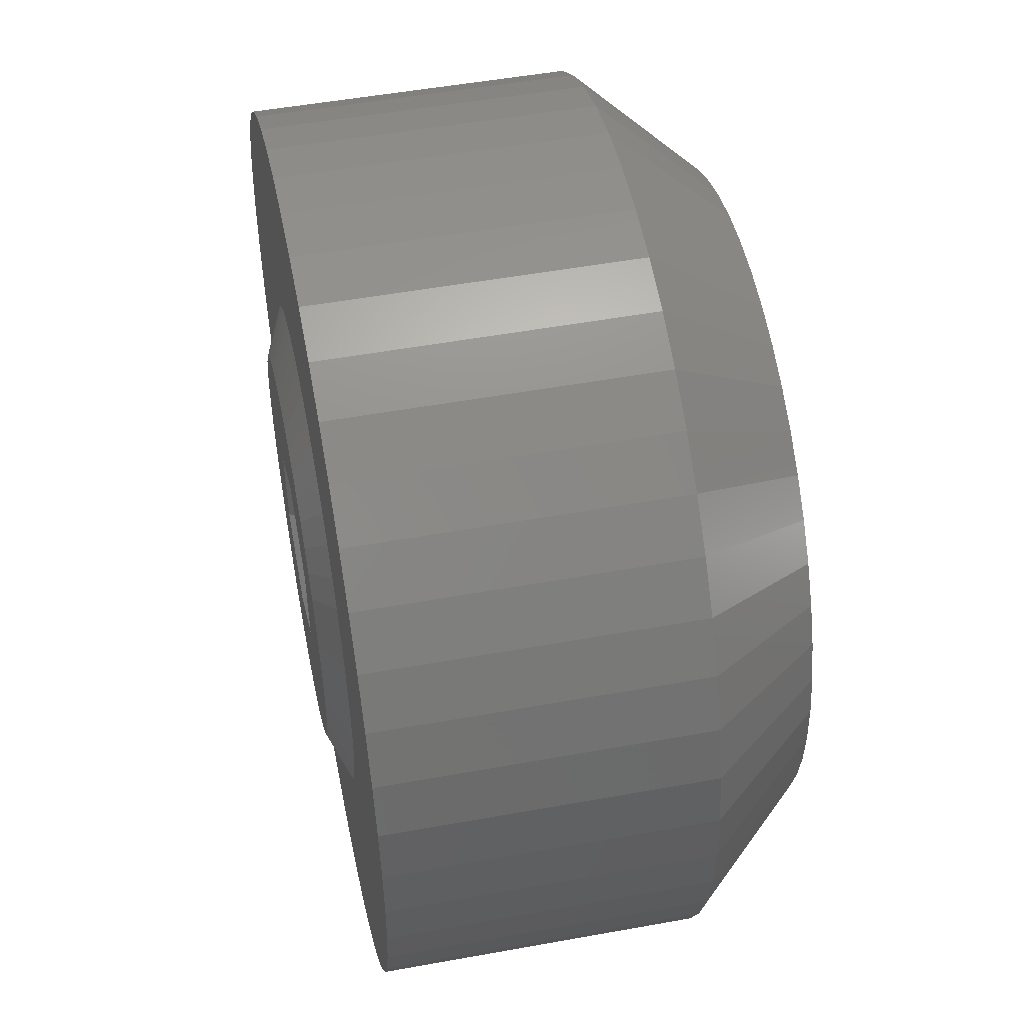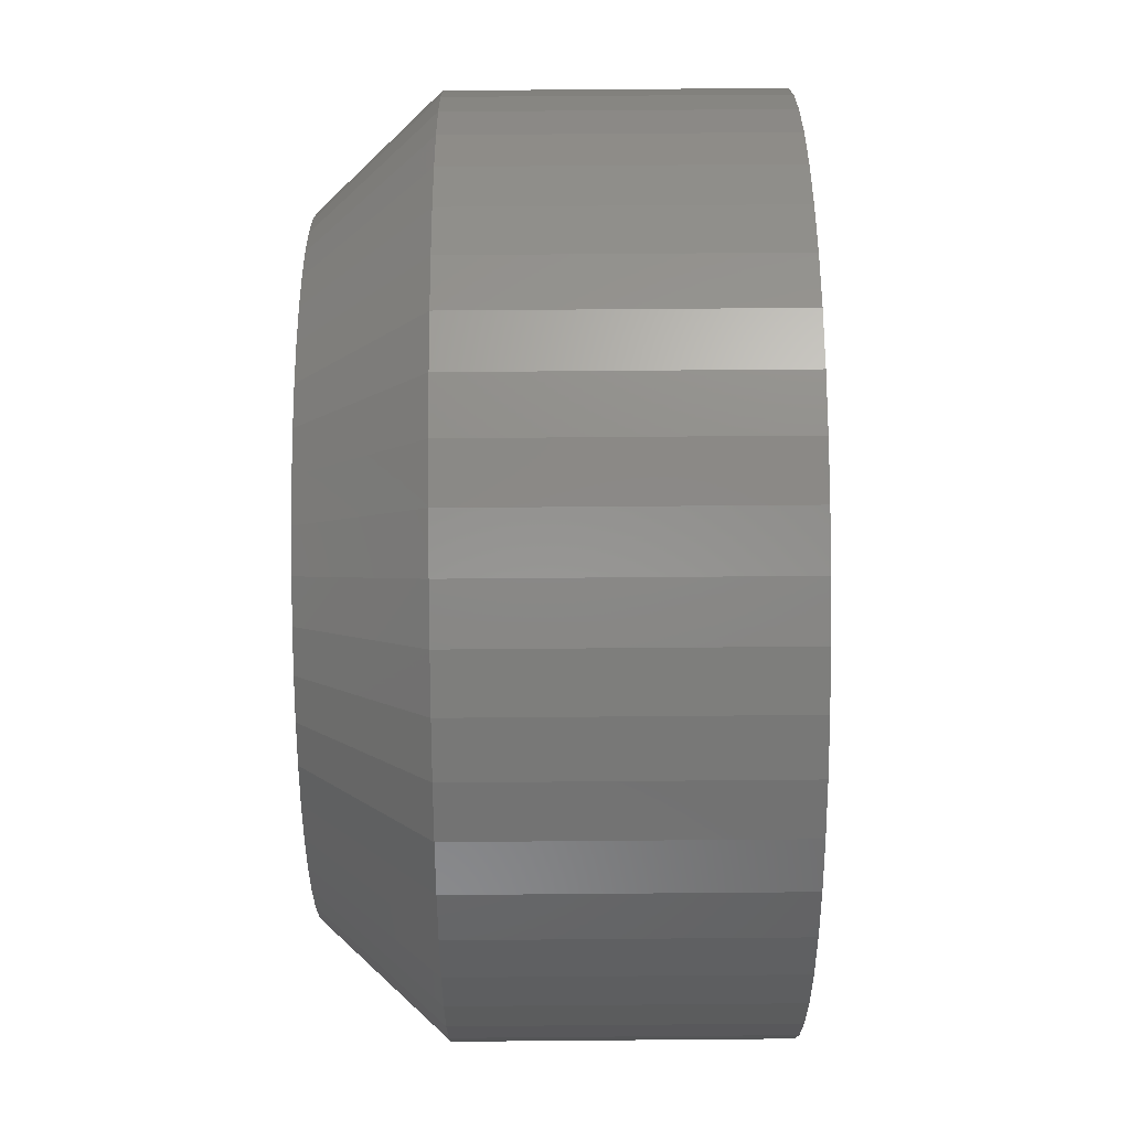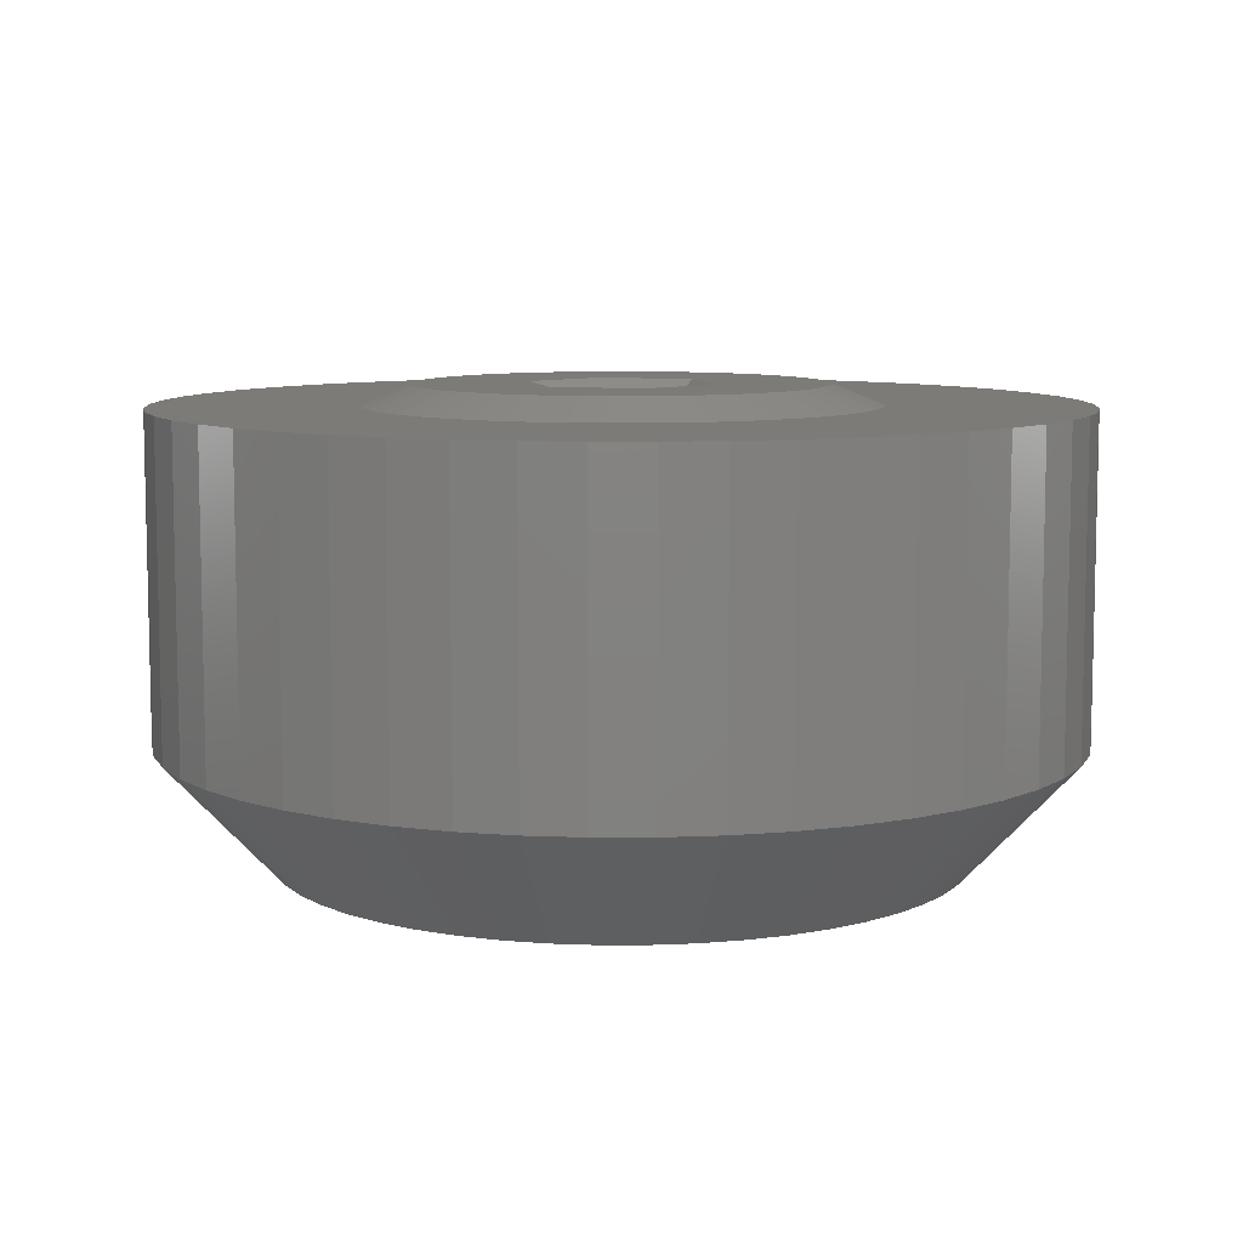
<metadata>
{"format":"stl","ext":"stl","renderer":"f3d","projection":"perspective","resolution":1024,"background":"white","views":[{"elev":51.0,"azim":78.8,"up":"+Y"},{"elev":66.1,"azim":-90.5,"up":"+Y"},{"elev":8.4,"azim":107.8,"up":"+Z"}]}
</metadata>
<code>
# stl→obj: 338 verts, 672 faces
v -22.5 0 6
v -22.5 0 22
v -22.32 2.82 6
v -22.32 2.82 22
v -22.32 -2.82 6
v -22.32 -2.82 22
v -16.74 -2.115 0
v -16.88 0 0
v -16.74 2.115 0
v -21.79 5.596 6
v -21.79 5.596 22
v -20.92 -8.283 22
v -21.79 -5.596 22
v -19.72 -10.84 22
v -18.2 -13.23 22
v -16.4 -15.4 22
v -14.34 -17.34 22
v -12.06 -19 22
v -9.58 -20.36 22
v -6.953 -21.4 22
v -4.216 -22.1 22
v -1.413 -22.46 22
v 1.413 -22.46 22
v 4.216 -22.1 22
v -7.968 -9.631 22
v -9.112 -8.557 22
v -10.11 -7.347 22
v -3.863 -11.89 22
v -5.322 -11.31 22
v 6.953 -21.4 22
v -0.7849 -12.48 22
v -2.342 -12.28 22
v 9.58 -20.36 22
v 6.698 -10.55 22
v 5.322 -11.31 22
v 16.4 -15.4 22
v 10.11 -7.347 22
v 9.112 -8.557 22
v 19.72 -10.84 22
v 12.11 3.109 22
v 12.4 1.567 22
v 22.32 2.82 22
v 10.11 7.347 22
v 10.95 6.022 22
v 20.92 8.283 22
v -2.342 12.28 22
v -0.7849 12.48 22
v 12.06 19 22
v 6.698 10.55 22
v 7.968 9.631 22
v 18.2 13.23 22
v 6.953 21.4 22
v 9.58 20.36 22
v 4.216 22.1 22
v 1.413 22.46 22
v -1.413 22.46 22
v -4.216 22.1 22
v -6.953 21.4 22
v -9.58 20.36 22
v -12.06 19 22
v -14.34 17.34 22
v -16.4 15.4 22
v -18.2 13.23 22
v -19.72 10.84 22
v -20.92 8.283 22
v 3.863 -11.89 22
v 14.34 -17.34 22
v -12.5 0 22
v -12.4 1.567 22
v 12.5 0 22
v 22.5 0 22
v -11.62 4.602 22
v -10.95 6.022 22
v -10.11 7.347 22
v -9.112 8.557 22
v 9.112 8.557 22
v 19.72 10.84 22
v -7.968 9.631 22
v 3.863 11.89 22
v 5.322 11.31 22
v 16.4 15.4 22
v -5.322 11.31 22
v -3.863 11.89 22
v 0.7849 12.48 22
v 2.342 12.28 22
v 14.34 17.34 22
v -6.698 10.55 22
v 21.79 5.596 22
v 11.62 4.602 22
v 11.62 -4.602 22
v 10.95 -6.022 22
v 20.92 -8.283 22
v 22.32 -2.82 22
v -12.11 3.109 22
v 12.4 -1.567 22
v 12.11 -3.109 22
v 21.79 -5.596 22
v 18.2 -13.23 22
v 7.968 -9.631 22
v -10.95 -6.022 22
v 12.06 -19 22
v -12.4 -1.567 22
v 2.342 -12.28 22
v 0.7849 -12.48 22
v -6.698 -10.55 22
v -11.62 -4.602 22
v -12.11 -3.109 22
v -21.79 -5.596 6
v -16.34 -4.197 0
v -16.34 4.197 0
v -15.69 6.212 0
v -14.79 8.13 0
v -13.65 9.919 0
v -12.3 11.55 0
v -10.76 13 0
v -9.042 14.25 0
v -7.185 15.27 0
v -5.215 16.05 0
v -13.67 2.324 0
v -3.162 16.58 0
v -9.643 4.648 0
v 3.162 16.58 0
v 5.215 16.05 0
v -4.025 -1.963 0
v -5.618 -1.963 0
v -5.618 2.324 0
v 1.06 16.84 0
v 1.442e-07 4.648 0
v 12.3 11.55 0
v 13.65 9.919 0
v 0.3125 4.467 0
v 14.79 8.13 0
v 13.67 1.963 0
v 16.34 4.197 0
v 16.74 2.115 0
v 5.618 2.324 0
v 4.025 1.963 0
v 4.025 2.324 0
v 13.67 -2.324 0
v 16.74 -2.115 0
v 16.34 -4.197 0
v 15.69 -6.212 0
v -9.33 -4.467 0
v 13.65 -9.919 0
v 12.3 -11.55 0
v -9.643 -4.648 0
v 10.76 -13 0
v 9.042 -14.25 0
v 7.185 -15.27 0
v 5.215 -16.05 0
v 3.162 -16.58 0
v 1.06 -16.84 0
v -1.06 -16.84 0
v -3.162 -16.58 0
v -5.215 -16.05 0
v -7.185 -15.27 0
v -9.042 -14.25 0
v -10.76 -13 0
v -12.3 -11.55 0
v -13.65 -9.919 0
v -14.79 -8.13 0
v -15.69 -6.212 0
v -13.67 -2.324 0
v -13.67 1.963 0
v 7.185 15.27 0
v -5.618 -2.324 0
v -1.442e-07 -4.648 0
v 4.025 -2.324 0
v 9.643 -4.648 0
v 14.79 -8.13 0
v 9.33 -4.467 0
v -9.955 4.467 0
v -4.025 2.324 0
v -4.025 -2.324 0
v 5.618 -1.963 0
v -0.3125 -4.467 0
v 5.618 -2.324 0
v 9.643 4.648 0
v 16.88 0 0
v 13.67 2.324 0
v 15.69 6.212 0
v 9.955 4.467 0
v -1.06 16.84 0
v 9.042 14.25 0
v 10.76 13 0
v -20.92 8.283 6
v -19.72 10.84 6
v -18.2 13.23 6
v -16.4 15.4 6
v -14.34 17.34 6
v -12.06 19 6
v -9.58 20.36 6
v -6.953 21.4 6
v -4.216 22.1 6
v -1.413 22.46 6
v 1.413 22.46 6
v 4.216 22.1 6
v 6.953 21.4 6
v 9.58 20.36 6
v 12.06 19 6
v 14.34 17.34 6
v 16.4 15.4 6
v 18.2 13.23 6
v 19.72 10.84 6
v 20.92 8.283 6
v 21.79 5.596 6
v 22.32 2.82 6
v 22.5 0 6
v 22.32 -2.82 6
v 21.79 -5.596 6
v 20.92 -8.283 6
v 19.72 -10.84 6
v 18.2 -13.23 6
v 16.4 -15.4 6
v 14.34 -17.34 6
v 12.06 -19 6
v 9.58 -20.36 6
v 6.953 -21.4 6
v 4.216 -22.1 6
v 1.413 -22.46 6
v -1.413 -22.46 6
v -4.216 -22.1 6
v -6.953 -21.4 6
v -9.58 -20.36 6
v -12.06 -19 6
v -14.34 -17.34 6
v -16.4 -15.4 6
v -18.2 -13.23 6
v -19.72 -10.84 6
v -20.92 -8.283 6
v -10 0 23
v -9.921 -1.253 23
v -9.686 -2.487 23
v -9.298 -3.681 23
v -8.763 -4.818 23
v -8.09 -5.878 23
v -7.29 -6.845 23
v -6.374 -7.705 23
v -5.358 -8.443 23
v -4.258 -9.048 23
v -3.09 -9.511 23
v -1.874 -9.823 23
v -0.6279 -9.98 23
v 0.6279 -9.98 23
v 1.874 -9.823 23
v 3.09 -9.511 23
v 4.258 -9.048 23
v 5.358 -8.443 23
v 6.374 -7.705 23
v 7.29 -6.845 23
v 8.09 -5.878 23
v 8.763 -4.818 23
v 9.298 -3.681 23
v 9.686 -2.487 23
v 9.921 -1.253 23
v 10 0 23
v 9.921 1.253 23
v 9.686 2.487 23
v 9.298 3.681 23
v 8.763 4.818 23
v 8.09 5.878 23
v 7.29 6.845 23
v 6.374 7.705 23
v 5.358 8.443 23
v 4.258 9.048 23
v 3.09 9.511 23
v 1.874 9.823 23
v -0.6279 9.98 23
v 0.6279 9.98 23
v -1.874 9.823 23
v -3.09 9.511 23
v -4.258 9.048 23
v -5.358 8.443 23
v -6.374 7.705 23
v -7.29 6.845 23
v -8.09 5.878 23
v -8.763 4.818 23
v -9.298 3.681 23
v -9.686 2.487 23
v -9.921 1.253 23
v -12.77 1.804 0.9
v -12.77 -1.804 0.9
v -9.643 3.608 0.9
v -6.518 1.804 0.9
v -6.518 -1.804 0.9
v -9.643 -3.608 0.9
v -3.125 1.804 0.9
v -3.125 -1.804 0.9
v 3.54e-07 3.608 0.9
v 3.125 1.804 0.9
v 3.125 -1.804 0.9
v -3.54e-07 -3.608 0.9
v 6.518 1.804 0.9
v 6.518 -1.804 0.9
v 9.643 3.608 0.9
v 12.77 1.804 0.9
v 12.77 -1.804 0.9
v 9.643 -3.608 0.9
v -4.025 -2.324 23
v -1.442e-07 4.648 23
v 4.025 2.324 23
v -4.025 2.324 23
v -0.3125 4.467 23
v -4.025 1.963 23
v 4.025 -1.963 23
v 4.025 -2.324 23
v 0.3125 -4.467 23
v 1.442e-07 -4.648 23
v -12.77 1.804 10.9
v -9.643 3.608 10.9
v -12.77 -1.804 10.9
v -9.643 -3.608 10.9
v -6.518 1.804 10.9
v -6.518 -1.804 10.9
v 3.54e-07 3.608 10.9
v -3.125 1.804 10.9
v -3.125 -1.804 10.9
v -3.54e-07 -3.608 10.9
v 3.125 1.804 10.9
v 3.125 -1.804 10.9
v 9.643 3.608 10.9
v 6.518 1.804 10.9
v 6.518 -1.804 10.9
v 9.643 -3.608 10.9
v 12.77 1.804 10.9
v 12.77 -1.804 10.9
v -3.125 -1.804 22.1
v -3.125 1.804 22.1
v 3.54e-07 -3.608 22.1
v 3.125 -1.804 22.1
v 3.125 1.804 22.1
v -3.54e-07 3.608 22.1
v 3.54e-07 -3.608 12.1
v -3.125 -1.804 12.1
v -3.125 1.804 12.1
v -3.54e-07 3.608 12.1
v 3.125 -1.804 12.1
v 3.125 1.804 12.1
f 1 2 3
f 3 2 4
f 1 5 2
f 2 5 6
f 5 1 7
f 7 1 8
f 8 1 3
f 8 3 9
f 9 3 10
f 3 4 10
f 10 4 11
f 4 2 6
f 12 4 13
f 13 4 6
f 14 4 12
f 15 4 14
f 16 4 15
f 17 4 16
f 18 4 17
f 19 4 18
f 20 4 19
f 21 4 20
f 22 4 21
f 23 4 22
f 24 4 23
f 25 4 24
f 26 27 4
f 28 29 30
f 31 32 33
f 34 35 36
f 37 38 39
f 40 41 42
f 43 44 45
f 46 47 48
f 49 50 51
f 52 4 53
f 54 4 52
f 55 4 54
f 56 4 55
f 57 4 56
f 58 4 57
f 59 4 58
f 60 4 59
f 61 4 60
f 62 4 61
f 63 4 62
f 64 4 63
f 65 4 64
f 11 4 65
f 35 66 67
f 68 69 4
f 41 70 71
f 72 73 4
f 74 75 4
f 50 76 77
f 75 78 4
f 79 80 81
f 82 83 53
f 84 85 86
f 87 4 78
f 53 4 87
f 53 87 82
f 53 83 48
f 83 46 48
f 48 47 86
f 47 84 86
f 86 85 81
f 85 79 81
f 81 80 51
f 80 49 51
f 51 50 77
f 73 74 4
f 77 76 45
f 76 43 45
f 45 44 88
f 44 89 88
f 88 89 42
f 89 40 42
f 42 41 71
f 90 91 92
f 71 70 93
f 94 72 4
f 70 95 93
f 93 96 97
f 97 90 92
f 95 96 93
f 92 91 39
f 91 37 39
f 39 38 98
f 38 99 98
f 98 99 36
f 99 34 36
f 36 35 67
f 27 100 4
f 67 66 101
f 102 68 4
f 66 103 101
f 101 104 33
f 104 31 33
f 33 32 30
f 32 28 30
f 30 29 24
f 29 105 24
f 105 25 24
f 26 4 25
f 100 106 4
f 106 107 4
f 96 90 97
f 103 104 101
f 107 102 4
f 69 94 4
f 5 108 6
f 6 108 13
f 108 5 109
f 109 5 7
f 8 9 7
f 7 9 110
f 7 110 111
f 7 111 112
f 7 112 113
f 7 113 114
f 7 114 115
f 7 115 116
f 7 116 117
f 7 117 118
f 119 118 120
f 121 122 123
f 124 125 126
f 121 127 122
f 128 129 130
f 131 130 132
f 133 134 135
f 136 137 138
f 139 140 141
f 139 141 142
f 143 144 145
f 146 145 147
f 7 147 148
f 7 148 149
f 7 149 150
f 7 150 151
f 7 151 152
f 7 152 153
f 7 153 154
f 7 154 155
f 7 155 156
f 7 156 157
f 7 157 158
f 7 158 159
f 7 159 160
f 7 160 161
f 7 161 162
f 7 162 109
f 7 118 119
f 163 7 164
f 121 123 165
f 146 7 163
f 166 167 143
f 168 169 170
f 7 146 147
f 168 171 169
f 169 142 170
f 172 127 121
f 124 126 173
f 174 166 125
f 137 175 168
f 176 166 174
f 168 170 167
f 167 144 143
f 167 170 144
f 166 176 167
f 177 168 175
f 136 131 178
f 136 138 131
f 128 130 131
f 126 129 128
f 173 126 128
f 171 168 177
f 139 142 169
f 174 125 124
f 133 179 140
f 180 134 133
f 143 145 146
f 178 181 182
f 119 120 183
f 119 183 127
f 119 127 172
f 164 7 119
f 131 132 181
f 131 181 178
f 175 137 136
f 121 165 184
f 182 181 134
f 182 134 180
f 121 184 185
f 121 185 129
f 133 135 179
f 121 129 126
f 133 140 139
f 9 10 110
f 110 10 186
f 10 11 186
f 186 11 65
f 186 65 187
f 187 65 64
f 187 64 188
f 188 64 63
f 188 63 189
f 189 63 62
f 189 62 190
f 190 62 61
f 190 61 191
f 191 61 60
f 191 60 192
f 192 60 59
f 192 59 193
f 193 59 58
f 193 58 194
f 194 58 57
f 194 57 195
f 195 57 56
f 195 56 196
f 196 56 55
f 196 55 197
f 197 55 54
f 197 54 198
f 198 54 52
f 198 52 199
f 199 52 53
f 199 53 200
f 200 53 48
f 200 48 201
f 201 48 86
f 201 86 202
f 202 86 81
f 203 202 81
f 51 203 81
f 204 203 51
f 77 204 51
f 205 204 77
f 45 205 77
f 206 205 45
f 88 206 45
f 207 206 88
f 42 207 88
f 208 207 42
f 71 208 42
f 93 209 208
f 71 93 208
f 97 210 209
f 93 97 209
f 92 211 210
f 97 92 210
f 39 212 211
f 92 39 211
f 98 213 212
f 39 98 212
f 36 214 213
f 98 36 213
f 67 215 214
f 36 67 214
f 101 216 215
f 67 101 215
f 33 217 216
f 101 33 216
f 30 218 217
f 33 30 217
f 24 219 218
f 30 24 218
f 23 220 219
f 24 23 219
f 22 221 220
f 23 22 220
f 21 222 221
f 22 21 221
f 20 223 222
f 21 20 222
f 19 224 223
f 20 19 223
f 18 225 224
f 19 18 224
f 17 226 225
f 18 17 225
f 16 227 226
f 17 16 226
f 228 227 15
f 15 227 16
f 229 228 14
f 14 228 15
f 230 229 12
f 12 229 14
f 108 230 13
f 13 230 12
f 231 68 102
f 231 102 232
f 232 102 107
f 232 107 233
f 233 107 106
f 233 106 234
f 234 106 100
f 234 100 235
f 235 100 27
f 235 27 236
f 236 27 26
f 236 26 237
f 237 26 25
f 237 25 238
f 238 25 105
f 238 105 239
f 239 105 29
f 240 239 29
f 240 29 28
f 241 240 28
f 241 28 32
f 242 241 32
f 242 32 31
f 243 242 31
f 243 31 104
f 244 243 104
f 103 244 104
f 245 244 103
f 66 245 103
f 246 245 66
f 35 246 66
f 247 246 35
f 34 247 35
f 248 247 34
f 99 248 34
f 249 248 99
f 38 249 99
f 250 249 38
f 37 250 38
f 251 250 37
f 91 251 37
f 252 251 91
f 90 252 91
f 253 252 90
f 96 253 90
f 254 253 96
f 95 254 96
f 255 254 95
f 70 255 95
f 256 255 70
f 41 256 70
f 40 257 41
f 41 257 256
f 89 258 40
f 40 258 257
f 44 259 89
f 89 259 258
f 43 260 44
f 44 260 259
f 76 261 43
f 43 261 260
f 50 262 76
f 76 262 261
f 49 263 50
f 50 263 262
f 49 80 264
f 49 264 263
f 80 79 265
f 80 265 264
f 79 85 266
f 79 266 265
f 85 84 267
f 85 267 266
f 84 47 268
f 269 84 268
f 84 269 267
f 47 46 268
f 46 83 270
f 268 46 270
f 83 82 271
f 270 83 271
f 82 87 272
f 271 82 272
f 87 78 273
f 272 87 273
f 78 75 274
f 273 78 274
f 75 74 275
f 274 75 275
f 74 73 276
f 275 74 276
f 73 72 277
f 276 73 277
f 72 94 278
f 277 72 278
f 94 69 279
f 278 94 279
f 69 68 280
f 279 69 280
f 280 68 231
f 230 108 162
f 162 108 109
f 161 230 162
f 229 230 161
f 160 229 161
f 228 229 160
f 159 228 160
f 227 228 159
f 158 227 159
f 226 227 158
f 157 226 158
f 225 226 157
f 156 225 157
f 224 225 156
f 155 224 156
f 223 224 155
f 154 223 155
f 222 223 154
f 153 222 154
f 221 222 153
f 220 221 153
f 152 220 153
f 220 152 151
f 219 220 151
f 219 151 150
f 218 219 150
f 218 150 149
f 217 218 149
f 217 149 148
f 217 148 216
f 216 148 147
f 216 147 215
f 215 147 145
f 215 145 214
f 214 145 144
f 214 144 213
f 213 144 170
f 213 170 212
f 212 170 142
f 212 142 211
f 211 142 141
f 211 141 210
f 210 141 140
f 210 140 209
f 209 140 179
f 209 179 208
f 179 135 208
f 208 135 207
f 135 134 207
f 207 134 206
f 134 181 206
f 206 181 205
f 181 132 205
f 205 132 204
f 132 130 204
f 204 130 203
f 130 129 203
f 203 129 202
f 129 185 202
f 202 185 201
f 185 184 201
f 201 184 200
f 184 165 200
f 200 165 199
f 165 123 199
f 199 123 198
f 123 122 198
f 198 122 197
f 122 127 197
f 197 127 196
f 195 196 183
f 183 196 127
f 183 120 195
f 120 194 195
f 120 118 194
f 118 193 194
f 118 117 193
f 117 192 193
f 116 192 117
f 116 191 192
f 115 191 116
f 115 190 191
f 114 190 115
f 114 189 190
f 113 189 114
f 113 188 189
f 112 188 113
f 112 187 188
f 111 187 112
f 111 186 187
f 110 186 111
f 281 119 172
f 164 119 282
f 282 119 281
f 281 172 283
f 283 172 121
f 283 121 284
f 284 121 126
f 125 284 126
f 285 284 166
f 166 284 125
f 166 143 285
f 146 286 143
f 143 286 285
f 163 282 146
f 146 282 286
f 163 164 282
f 173 287 124
f 288 174 287
f 287 174 124
f 289 287 128
f 128 287 173
f 290 289 131
f 131 289 128
f 138 290 131
f 137 291 138
f 138 291 290
f 137 168 291
f 168 167 291
f 291 167 292
f 167 176 292
f 292 176 288
f 288 176 174
f 136 293 175
f 294 177 293
f 293 177 175
f 295 293 178
f 178 293 136
f 296 295 182
f 182 295 178
f 180 296 182
f 133 297 180
f 180 297 296
f 133 139 297
f 139 169 297
f 297 169 298
f 169 171 298
f 298 171 294
f 294 171 177
f 280 231 232
f 234 280 233
f 233 280 232
f 235 280 234
f 236 280 235
f 237 280 236
f 238 280 237
f 239 280 238
f 240 280 239
f 241 280 240
f 242 280 241
f 243 280 242
f 244 280 243
f 245 280 244
f 246 280 245
f 247 280 246
f 248 280 247
f 299 280 248
f 300 301 259
f 300 261 262
f 302 303 280
f 301 255 256
f 304 302 280
f 301 257 258
f 301 305 254
f 264 280 263
f 265 280 264
f 266 280 265
f 267 280 266
f 269 280 267
f 268 280 269
f 270 280 268
f 271 280 270
f 272 280 271
f 273 280 272
f 274 280 273
f 275 280 274
f 276 280 275
f 277 280 276
f 278 280 277
f 279 280 278
f 301 254 255
f 301 256 257
f 300 262 263
f 300 280 303
f 263 280 300
f 259 301 258
f 254 305 253
f 300 260 261
f 305 306 253
f 300 259 260
f 249 307 248
f 307 308 248
f 308 299 248
f 306 307 249
f 306 249 250
f 306 250 251
f 306 252 253
f 306 251 252
f 299 304 280
f 309 281 283
f 310 309 283
f 311 282 281
f 309 311 281
f 282 311 286
f 286 311 312
f 310 283 284
f 313 310 284
f 285 314 284
f 284 314 313
f 286 312 285
f 285 312 314
f 289 315 316
f 287 289 316
f 316 317 288
f 287 316 288
f 318 292 317
f 317 292 288
f 290 319 315
f 289 290 315
f 320 319 291
f 291 319 290
f 320 291 318
f 318 291 292
f 295 321 322
f 293 295 322
f 322 323 294
f 293 322 294
f 324 298 323
f 323 298 294
f 296 325 321
f 295 296 321
f 326 325 297
f 297 325 296
f 326 297 324
f 324 297 298
f 299 327 304
f 327 328 302
f 304 327 302
f 308 329 327
f 299 308 327
f 307 330 329
f 308 307 329
f 306 330 307
f 306 305 331
f 330 306 331
f 305 301 331
f 331 301 300
f 332 331 300
f 332 300 303
f 328 332 303
f 328 303 302
f 311 309 312
f 312 309 310
f 312 310 313
f 312 313 314
f 319 320 315
f 315 320 318
f 315 318 317
f 315 317 316
f 325 326 321
f 321 326 324
f 321 324 323
f 321 323 322
f 329 333 327
f 327 333 334
f 335 328 327
f 334 335 327
f 336 332 328
f 335 336 328
f 330 337 329
f 329 337 333
f 331 338 330
f 330 338 337
f 338 331 332
f 336 338 332
f 333 337 338
f 335 333 336
f 336 333 338
f 334 333 335

</code>
